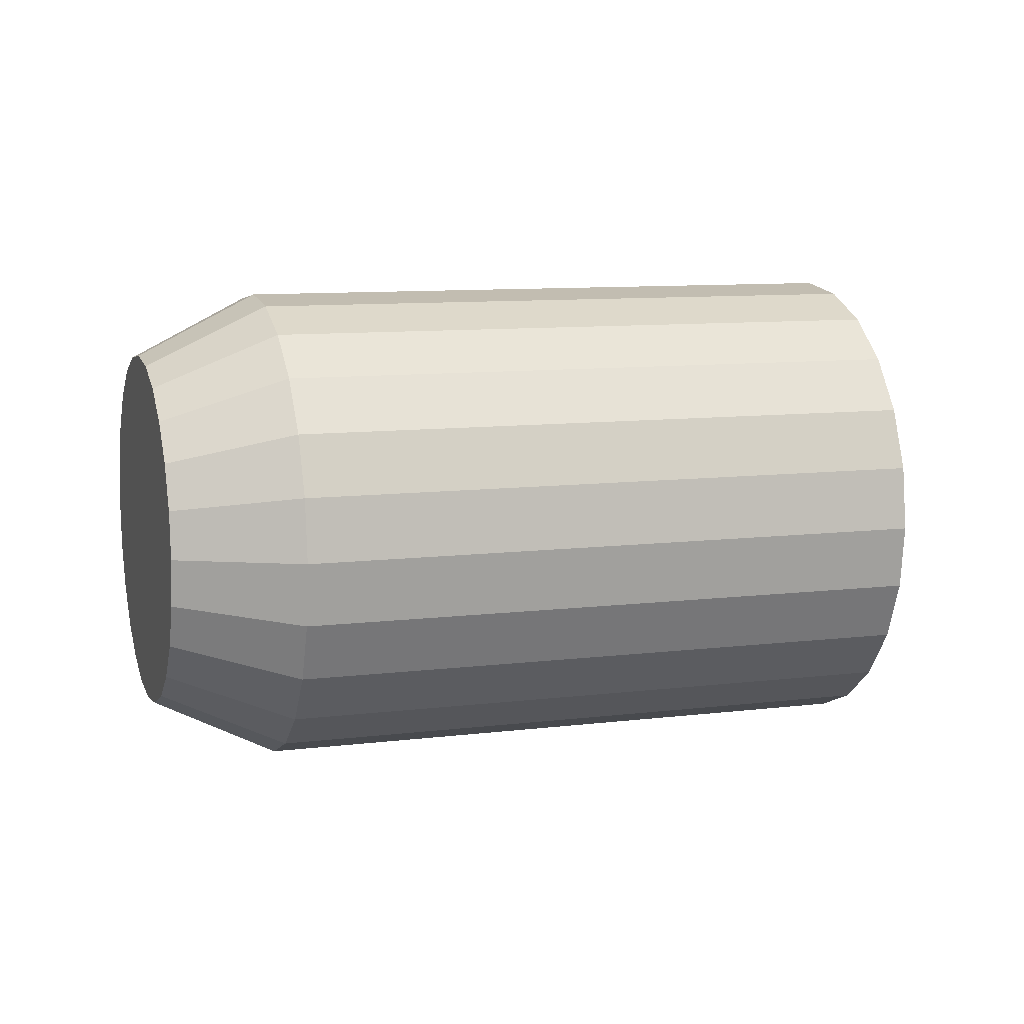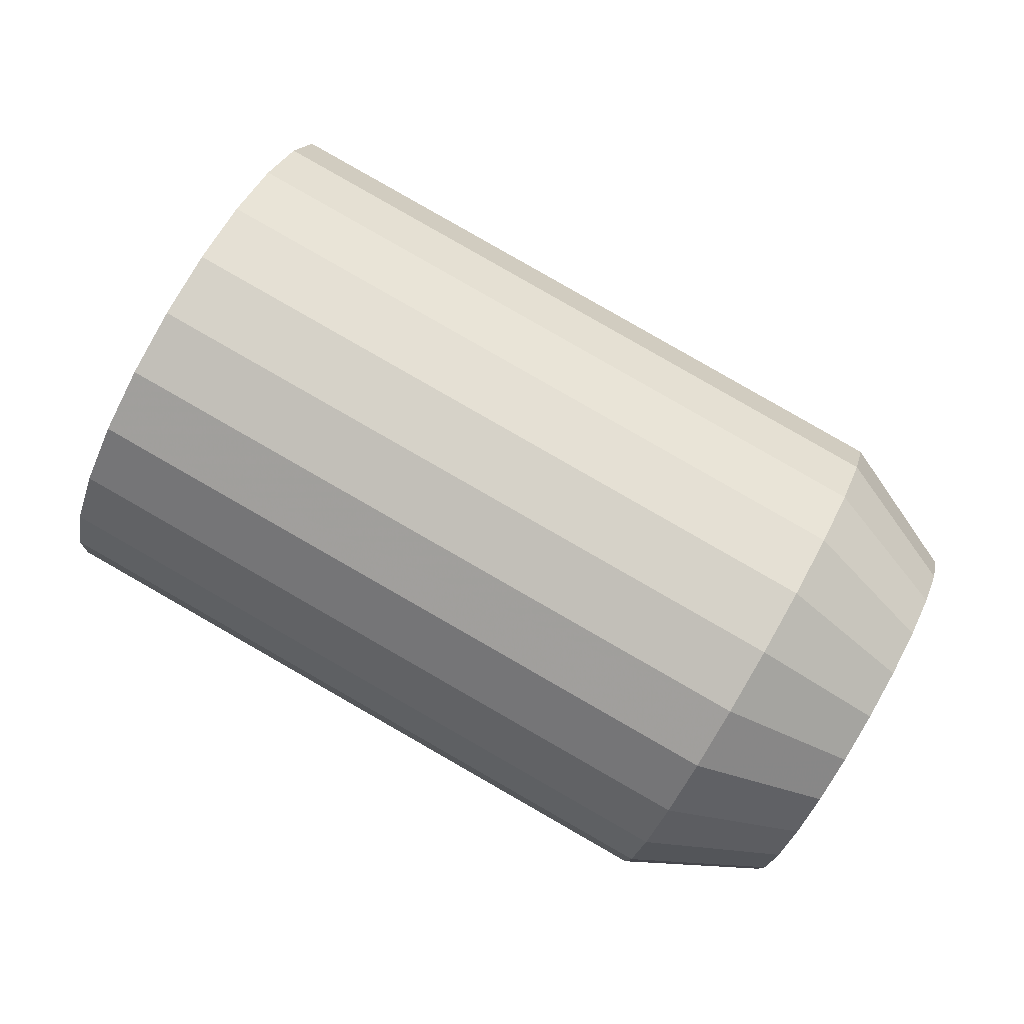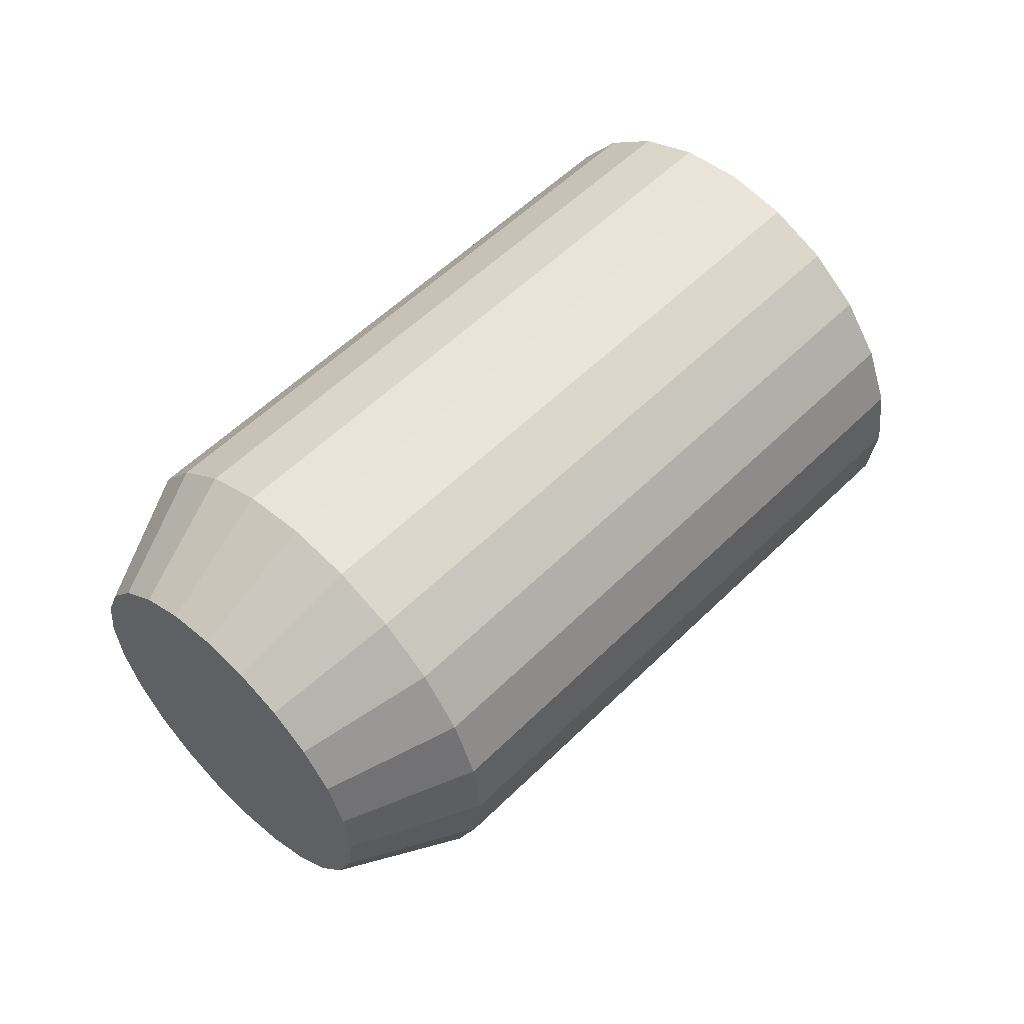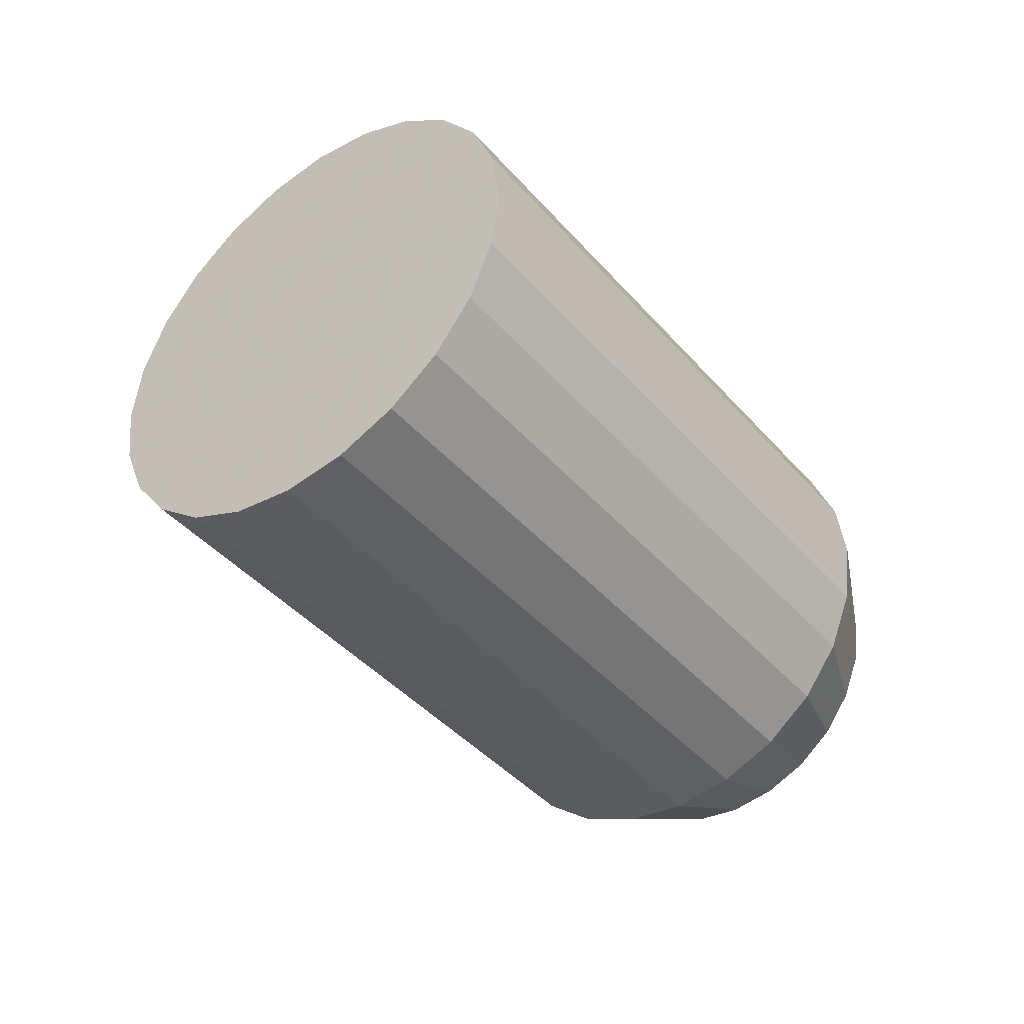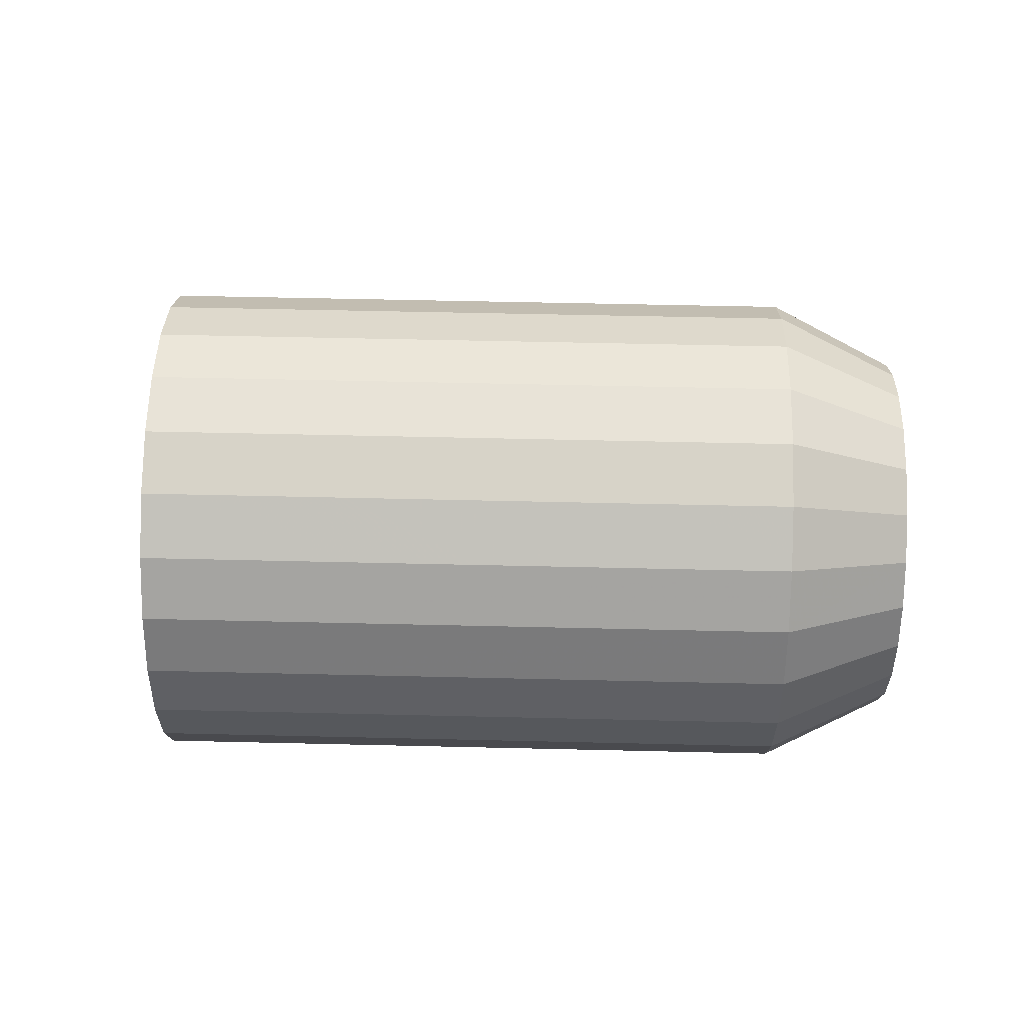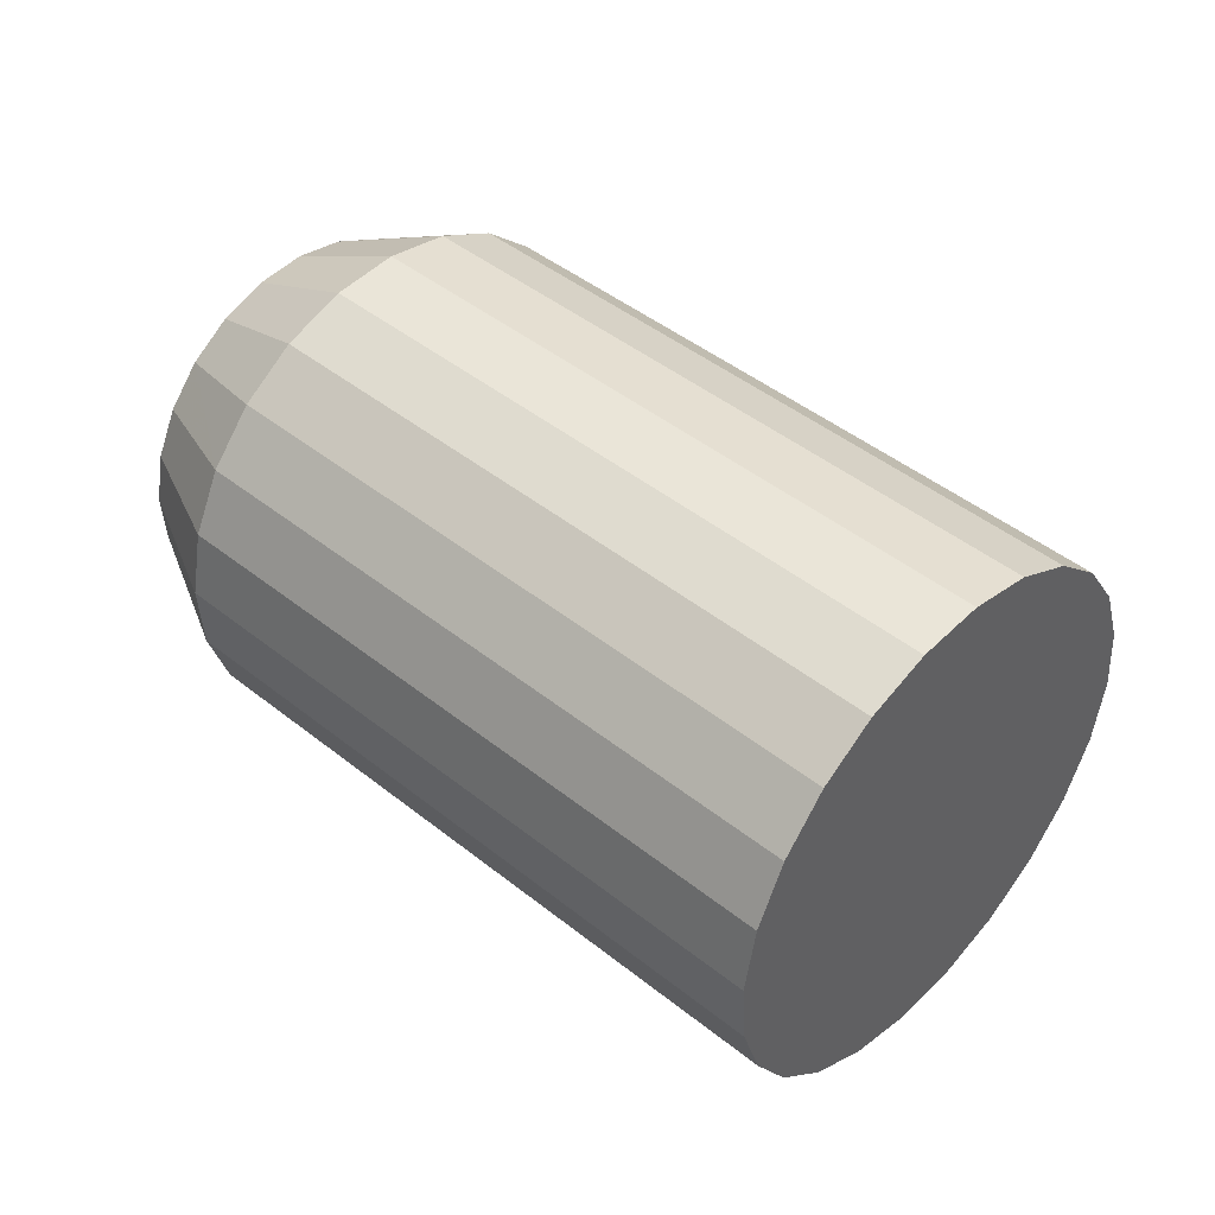
<metadata>
{"format":"obj","ext":"obj","renderer":"f3d","projection":"perspective","resolution":1024,"background":"white","views":[{"elev":9.6,"azim":-40.5,"up":"+Y"},{"elev":-45.0,"azim":160.1,"up":"+Z"},{"elev":55.5,"azim":-68.5,"up":"+Y"},{"elev":-42.2,"azim":104.8,"up":"+Y"},{"elev":54.2,"azim":158.9,"up":"+Y"},{"elev":78.9,"azim":37.6,"up":"+Z"}]}
</metadata>
<code>
v -0.1536 -0.4483 -0.05305
v -0.1554 -0.4477 -0.04868
v -0.1518 -0.4477 -0.05742
v -0.1091 -0.4483 -0.03458
v -0.1634 -0.4433 -0.05328
v -0.1501 -0.4459 -0.06149
v -0.1073 -0.4477 -0.03895
v -0.1607 -0.4433 -0.05983
v -0.1109 -0.4477 -0.03021
v -0.1647 -0.4419 -0.05022
v -0.1621 -0.4437 -0.05655
v -0.1056 -0.4459 -0.04302
v -0.1594 -0.4419 -0.06288
v -0.1571 -0.4459 -0.04461
v -0.1042 -0.443 -0.04651
v -0.1583 -0.4397 -0.0655
v -0.1487 -0.443 -0.06499
v -0.1126 -0.4459 -0.02614
v -0.1658 -0.4397 -0.0476
v -0.1141 -0.443 -0.02265
v -0.1586 -0.443 -0.04112
v -0.1476 -0.4392 -0.06767
v -0.1152 -0.4392 -0.01997
v -0.1575 -0.4369 -0.06752
v -0.1597 -0.4392 -0.03843
v -0.1031 -0.4392 -0.0492
v -0.1666 -0.4369 -0.04559
v -0.157 -0.4336 -0.06878
v -0.1469 -0.4348 -0.06935
v -0.1604 -0.4348 -0.03675
v -0.1159 -0.4348 -0.01828
v -0.1671 -0.4336 -0.04433
v -0.1024 -0.4348 -0.05088
v -0.1568 -0.43 -0.06921
v -0.1466 -0.43 -0.06993
v -0.1606 -0.43 -0.03617
v -0.1161 -0.43 -0.0177
v -0.1021 -0.43 -0.05146
v -0.1673 -0.43 -0.0439
v -0.157 -0.4265 -0.06878
v -0.1469 -0.4253 -0.06935
v -0.1604 -0.4253 -0.03675
v -0.1159 -0.4253 -0.01828
v -0.1024 -0.4253 -0.05088
v -0.1671 -0.4265 -0.04433
v -0.1575 -0.4232 -0.06752
v -0.1476 -0.4209 -0.06767
v -0.1597 -0.4209 -0.03843
v -0.1666 -0.4232 -0.04559
v -0.1152 -0.4209 -0.01997
v -0.1031 -0.4209 -0.0492
v -0.1583 -0.4204 -0.0655
v -0.1487 -0.4171 -0.06499
v -0.1586 -0.4171 -0.04112
v -0.1141 -0.4171 -0.02265
v -0.1042 -0.4171 -0.04651
v -0.1658 -0.4204 -0.0476
v -0.1501 -0.4142 -0.06149
v -0.1056 -0.4142 -0.04302
v -0.1571 -0.4142 -0.04461
v -0.1594 -0.4182 -0.06288
v -0.1126 -0.4142 -0.02614
v -0.1647 -0.4182 -0.05022
v -0.1518 -0.4124 -0.05742
v -0.1073 -0.4124 -0.03895
v -0.1109 -0.4124 -0.03021
v -0.1554 -0.4124 -0.04868
v -0.1607 -0.4168 -0.05983
v -0.1634 -0.4168 -0.05328
v -0.1536 -0.4118 -0.05305
v -0.1091 -0.4118 -0.03458
v -0.1621 -0.4163 -0.05655
f 1 2 3
f 3 2 1
f 1 4 2
f 2 4 1
f 2 5 1
f 1 5 2
f 6 3 2
f 2 3 6
f 3 7 1
f 1 7 3
f 3 1 8
f 8 1 3
f 4 1 7
f 7 1 4
f 9 2 4
f 4 2 9
f 5 2 10
f 10 2 5
f 11 1 5
f 5 1 11
f 6 12 3
f 3 12 6
f 6 3 13
f 13 3 6
f 14 6 2
f 2 6 14
f 7 3 12
f 12 3 7
f 11 8 1
f 1 8 11
f 8 13 3
f 3 13 8
f 4 7 9
f 9 7 4
f 2 9 14
f 14 9 2
f 14 10 2
f 2 10 14
f 10 13 5
f 5 13 10
f 11 5 8
f 8 5 11
f 12 6 15
f 15 6 12
f 13 16 6
f 6 16 13
f 17 6 14
f 14 6 17
f 12 18 7
f 7 18 12
f 13 8 5
f 5 8 13
f 18 9 7
f 7 9 18
f 18 14 9
f 9 14 18
f 10 14 19
f 19 14 10
f 16 13 10
f 10 13 16
f 17 15 6
f 6 15 17
f 15 20 12
f 12 20 15
f 17 6 16
f 16 6 17
f 21 17 14
f 14 17 21
f 20 18 12
f 12 18 20
f 14 18 21
f 21 18 14
f 21 19 14
f 14 19 21
f 19 16 10
f 10 16 19
f 17 22 15
f 15 22 17
f 23 20 15
f 15 20 23
f 16 24 17
f 17 24 16
f 22 17 21
f 21 17 22
f 20 21 18
f 18 21 20
f 21 25 19
f 19 25 21
f 24 16 19
f 19 16 24
f 22 17 24
f 24 17 22
f 26 15 22
f 22 15 26
f 23 25 20
f 20 25 23
f 26 23 15
f 15 23 26
f 25 22 21
f 21 22 25
f 21 20 25
f 25 20 21
f 27 19 25
f 25 19 27
f 27 24 19
f 19 24 27
f 24 28 22
f 22 28 24
f 22 29 26
f 26 29 22
f 25 23 30
f 30 23 25
f 31 23 26
f 26 23 31
f 29 22 25
f 25 22 29
f 27 25 32
f 32 25 27
f 28 24 27
f 27 24 28
f 29 22 28
f 28 22 29
f 33 26 29
f 29 26 33
f 31 30 23
f 23 30 31
f 30 29 25
f 25 29 30
f 30 32 25
f 25 32 30
f 33 31 26
f 26 31 33
f 32 28 27
f 27 28 32
f 28 34 29
f 29 34 28
f 29 35 33
f 33 35 29
f 30 31 36
f 36 31 30
f 35 29 30
f 30 29 35
f 30 36 32
f 32 36 30
f 37 31 33
f 33 31 37
f 34 28 32
f 32 28 34
f 35 29 34
f 34 29 35
f 38 33 35
f 35 33 38
f 37 36 31
f 31 36 37
f 36 35 30
f 30 35 36
f 39 32 36
f 36 32 39
f 38 37 33
f 33 37 38
f 39 34 32
f 32 34 39
f 34 40 35
f 35 40 34
f 35 41 38
f 38 41 35
f 36 37 42
f 42 37 36
f 41 35 36
f 36 35 41
f 36 42 39
f 39 42 36
f 43 37 38
f 38 37 43
f 40 34 39
f 39 34 40
f 41 35 40
f 40 35 41
f 44 38 41
f 41 38 44
f 43 42 37
f 37 42 43
f 42 41 36
f 36 41 42
f 45 39 42
f 42 39 45
f 44 43 38
f 38 43 44
f 45 40 39
f 39 40 45
f 40 46 41
f 41 46 40
f 41 47 44
f 44 47 41
f 42 43 48
f 48 43 42
f 47 41 42
f 42 41 47
f 45 42 49
f 49 42 45
f 50 43 44
f 44 43 50
f 46 40 45
f 45 40 46
f 47 41 46
f 46 41 47
f 51 44 47
f 47 44 51
f 50 48 43
f 43 48 50
f 48 47 42
f 42 47 48
f 48 49 42
f 42 49 48
f 49 46 45
f 45 46 49
f 51 50 44
f 44 50 51
f 46 52 47
f 47 52 46
f 47 53 51
f 51 53 47
f 48 50 54
f 54 50 48
f 53 47 48
f 48 47 53
f 48 54 49
f 49 54 48
f 52 46 49
f 49 46 52
f 55 50 51
f 51 50 55
f 53 47 52
f 52 47 53
f 56 51 53
f 53 51 56
f 55 54 50
f 50 54 55
f 54 53 48
f 48 53 54
f 57 49 54
f 54 49 57
f 57 52 49
f 49 52 57
f 56 55 51
f 51 55 56
f 53 52 58
f 58 52 53
f 56 53 59
f 59 53 56
f 54 55 60
f 60 55 54
f 58 53 54
f 54 53 58
f 54 60 57
f 57 60 54
f 61 52 57
f 57 52 61
f 62 55 56
f 56 55 62
f 61 58 52
f 52 58 61
f 58 59 53
f 53 59 58
f 59 62 56
f 56 62 59
f 62 60 55
f 55 60 62
f 60 58 54
f 54 58 60
f 63 57 60
f 60 57 63
f 63 61 57
f 57 61 63
f 58 61 64
f 64 61 58
f 59 58 65
f 65 58 59
f 66 62 59
f 59 62 66
f 60 62 67
f 67 62 60
f 64 58 60
f 60 58 64
f 60 67 63
f 63 67 60
f 68 61 63
f 63 61 68
f 68 64 61
f 61 64 68
f 64 65 58
f 58 65 64
f 65 66 59
f 59 66 65
f 66 67 62
f 62 67 66
f 67 64 60
f 60 64 67
f 69 63 67
f 67 63 69
f 69 68 63
f 63 68 69
f 64 68 70
f 70 68 64
f 65 64 71
f 71 64 65
f 71 66 65
f 65 66 71
f 67 66 70
f 70 66 67
f 70 64 67
f 67 64 70
f 69 67 72
f 72 67 69
f 72 68 69
f 69 68 72
f 72 70 68
f 68 70 72
f 70 71 64
f 64 71 70
f 71 70 66
f 66 70 71
f 70 72 67
f 67 72 70

</code>
